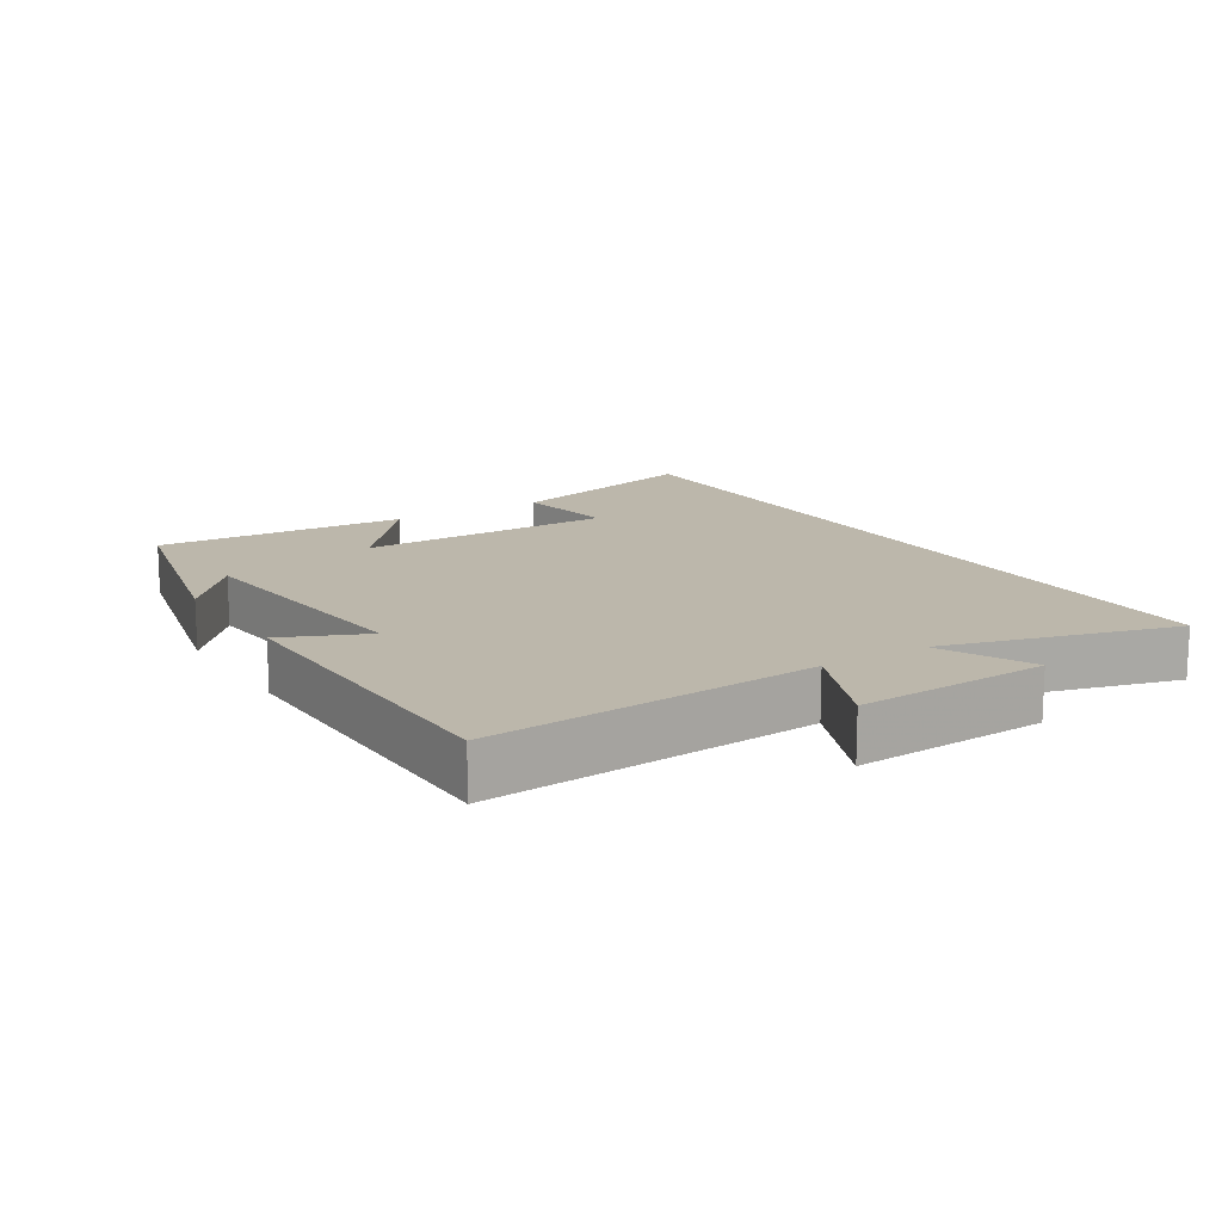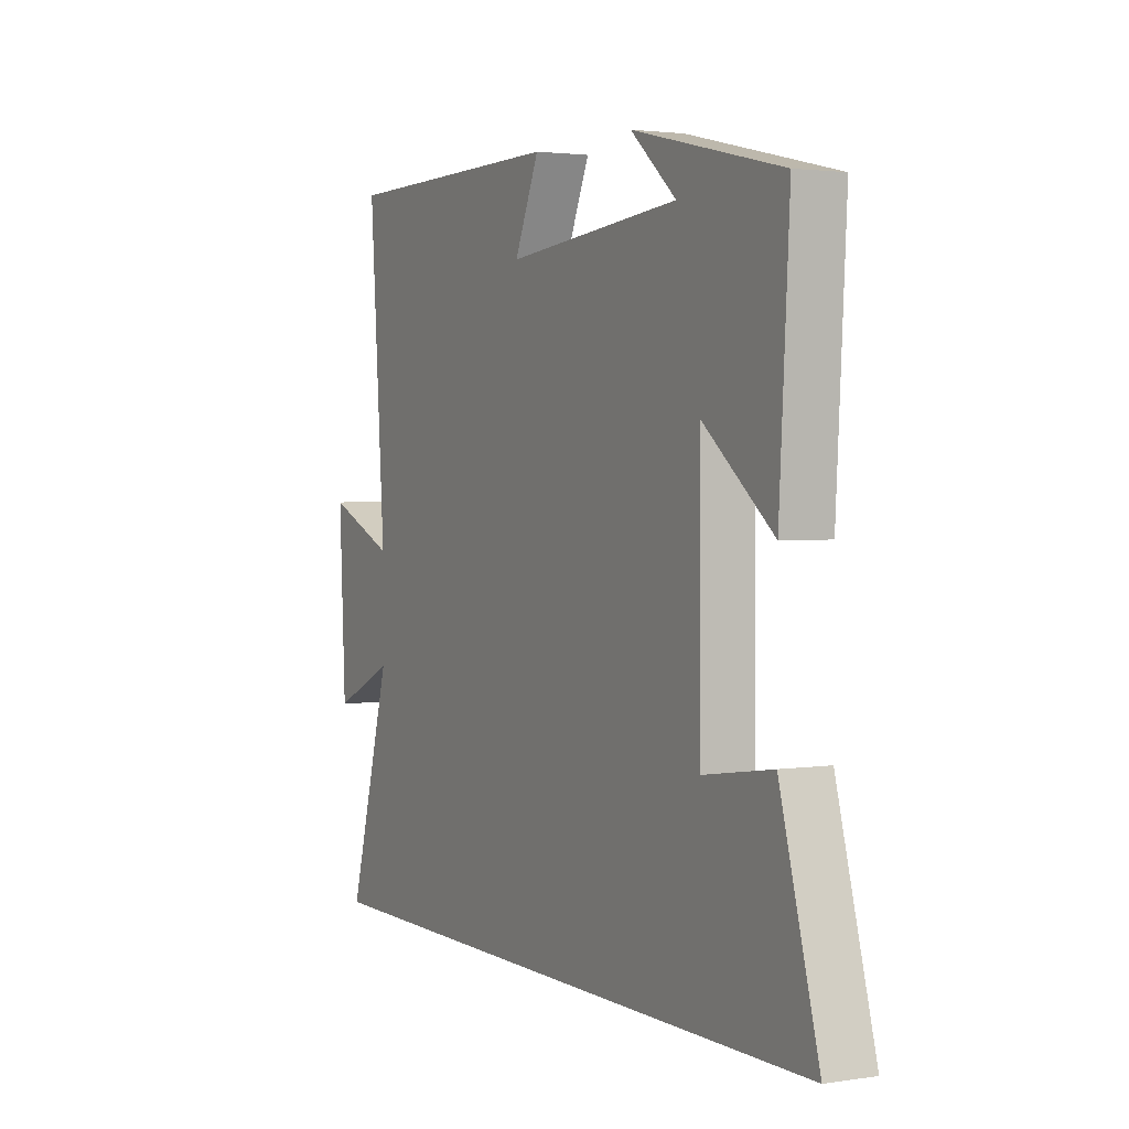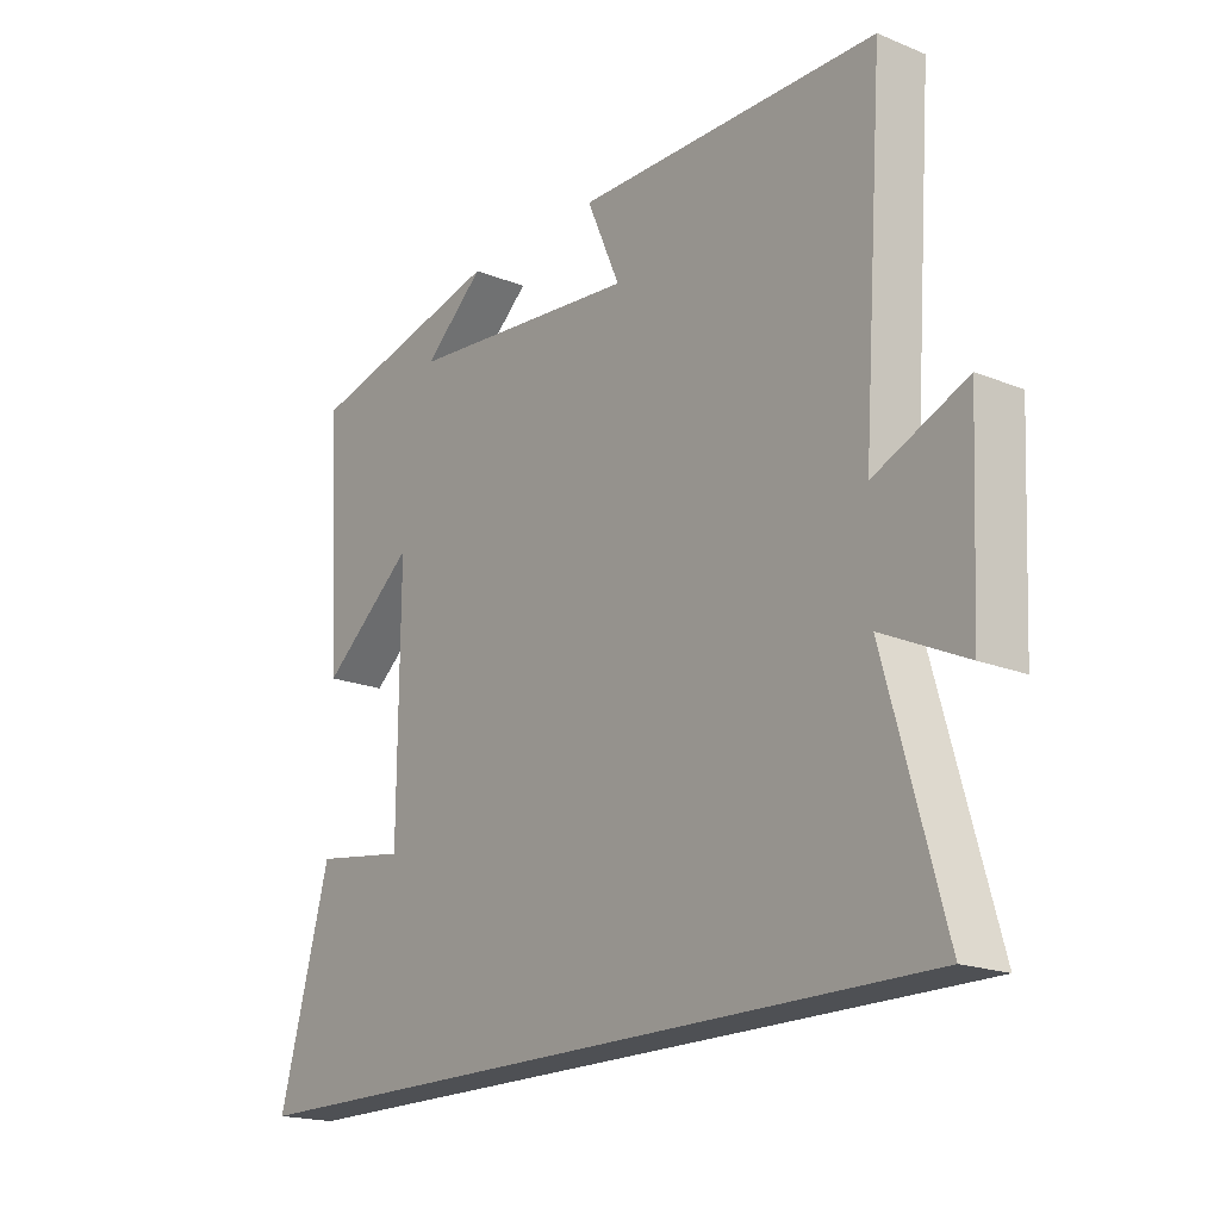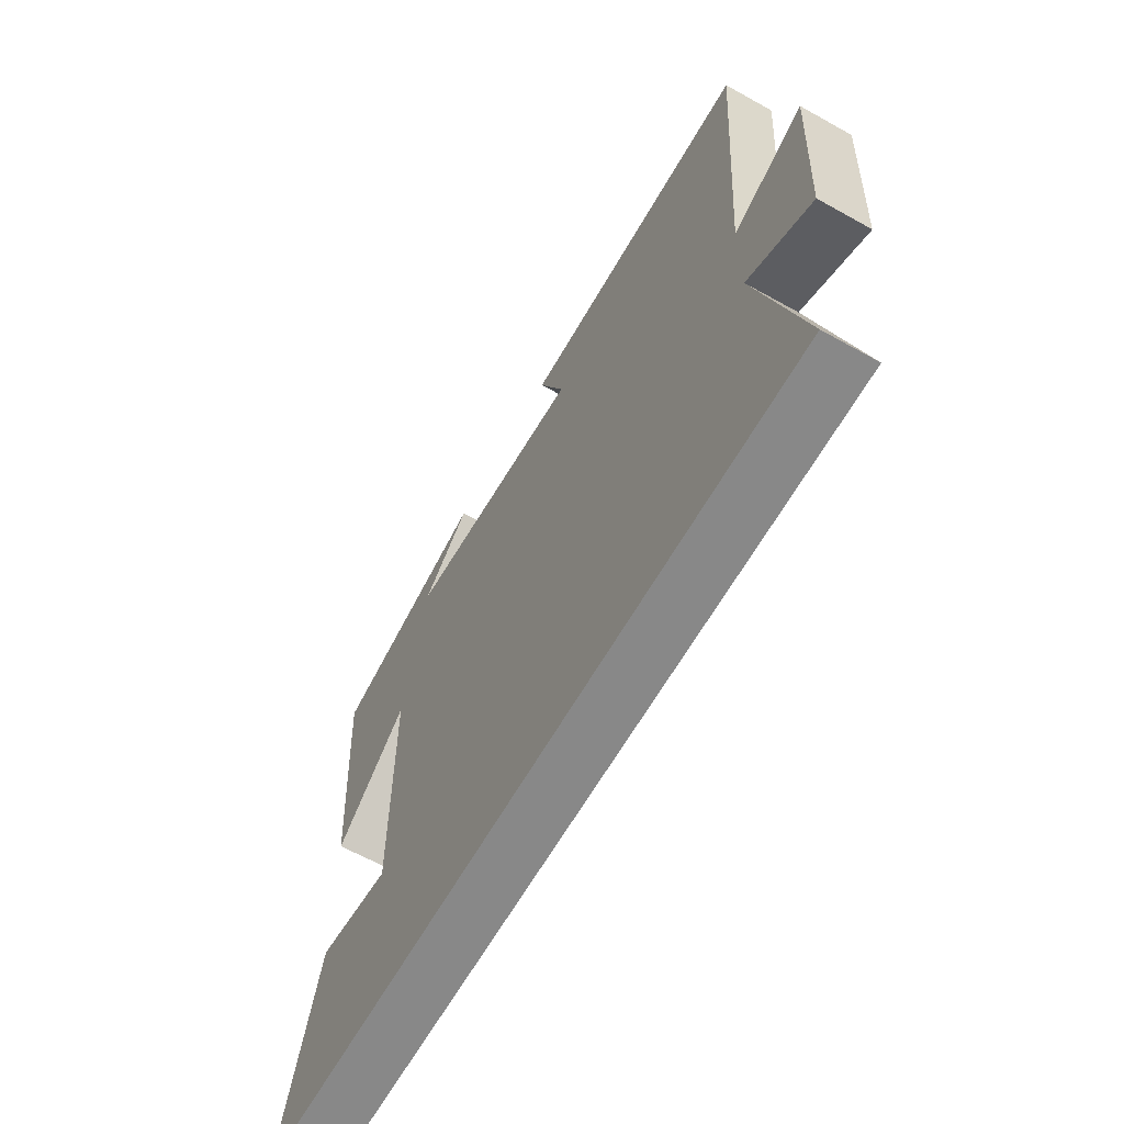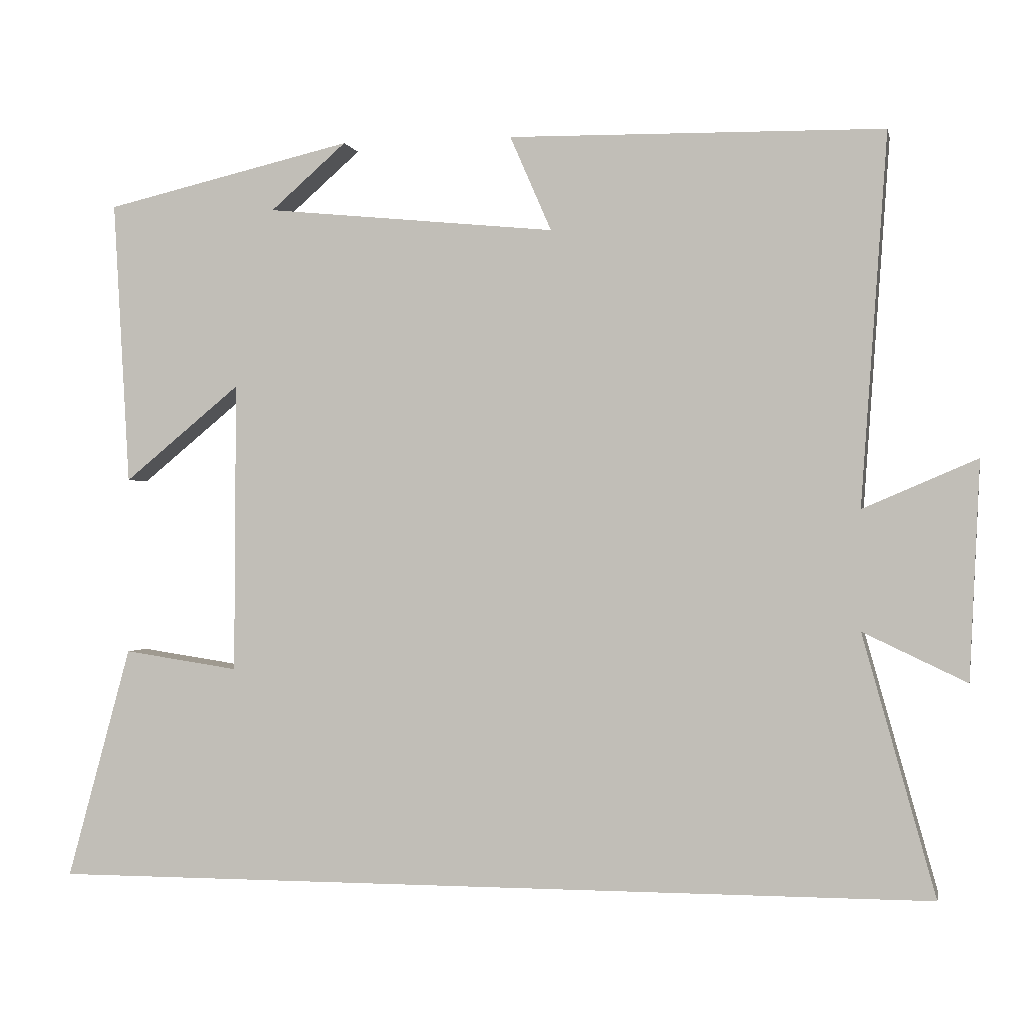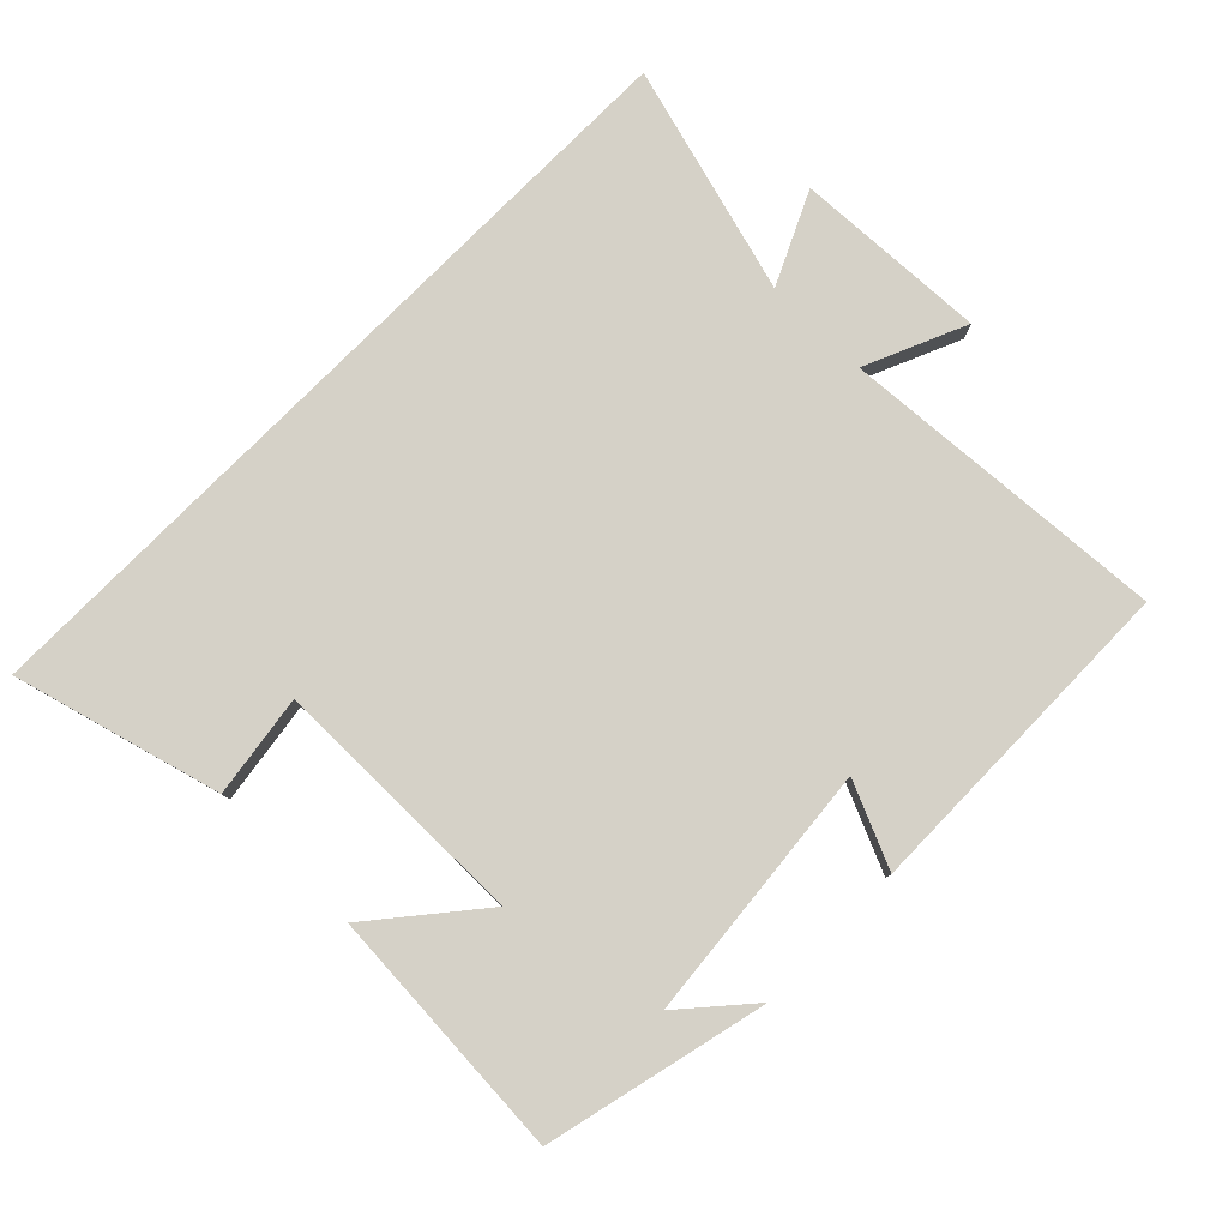
<metadata>
{"format":"obj","ext":"obj","renderer":"f3d","projection":"perspective","resolution":1024,"background":"white","views":[{"elev":14.3,"azim":57.9,"up":"+Y"},{"elev":2.4,"azim":-118.0,"up":"+Z"},{"elev":-18.9,"azim":52.4,"up":"+Z"},{"elev":-62.8,"azim":60.5,"up":"+Z"},{"elev":-0.7,"azim":11.7,"up":"+Z"},{"elev":79.7,"azim":-45.3,"up":"+Y"}]}
</metadata>
<code>
v 0.535 0.07 0.493
v 0.5 0.07 0.002
v 0.651 0.07 0.067
v 0.637 0.07 -0.221
v 0.5 0.07 -0.156
v 0.596 0.07 -0.5
v -0.585 0.07 -0.5
v -0.5 0.07 -0.191
v -0.347 0.07 -0.214
v -0.345 0.07 0.172
v -0.5 0.07 0.045
v -0.522 0.07 0.423
v -0.192 0.07 0.5
v -0.293 0.07 0.412
v 0.093 0.07 0.374
v 0.038 0.07 0.5
v 0.535 0 0.493
v 0.5 0 0.002
v 0.651 0 0.067
v 0.637 0 -0.221
v 0.5 0 -0.156
v 0.596 0 -0.5
v -0.585 0 -0.5
v -0.5 0 -0.191
v -0.347 0 -0.214
v -0.345 0 0.172
v -0.5 0 0.045
v -0.522 0 0.423
v -0.192 0 0.5
v -0.293 0 0.412
v 0.093 0 0.374
v 0.038 0 0.5
f 15 16 1 2
f 14 15 2
f 12 13 14
f 10 11 12 14
f 9 10 14 2
f 6 7 8 9
f 5 6 9
f 5 9 2
f 2 3 4 5
f 18 17 32 31
f 18 31 30
f 30 29 28
f 30 28 27 26
f 18 30 26 25
f 25 24 23 22
f 25 22 21
f 18 25 21
f 21 20 19 18
f 1 17 18 2
f 2 18 19 3
f 3 19 20 4
f 4 20 21 5
f 5 21 22 6
f 6 22 23 7
f 7 23 24 8
f 8 24 25 9
f 9 25 26 10
f 10 26 27 11
f 11 27 28 12
f 12 28 29 13
f 13 29 30 14
f 14 30 31 15
f 15 31 32 16
f 16 32 17 1

</code>
